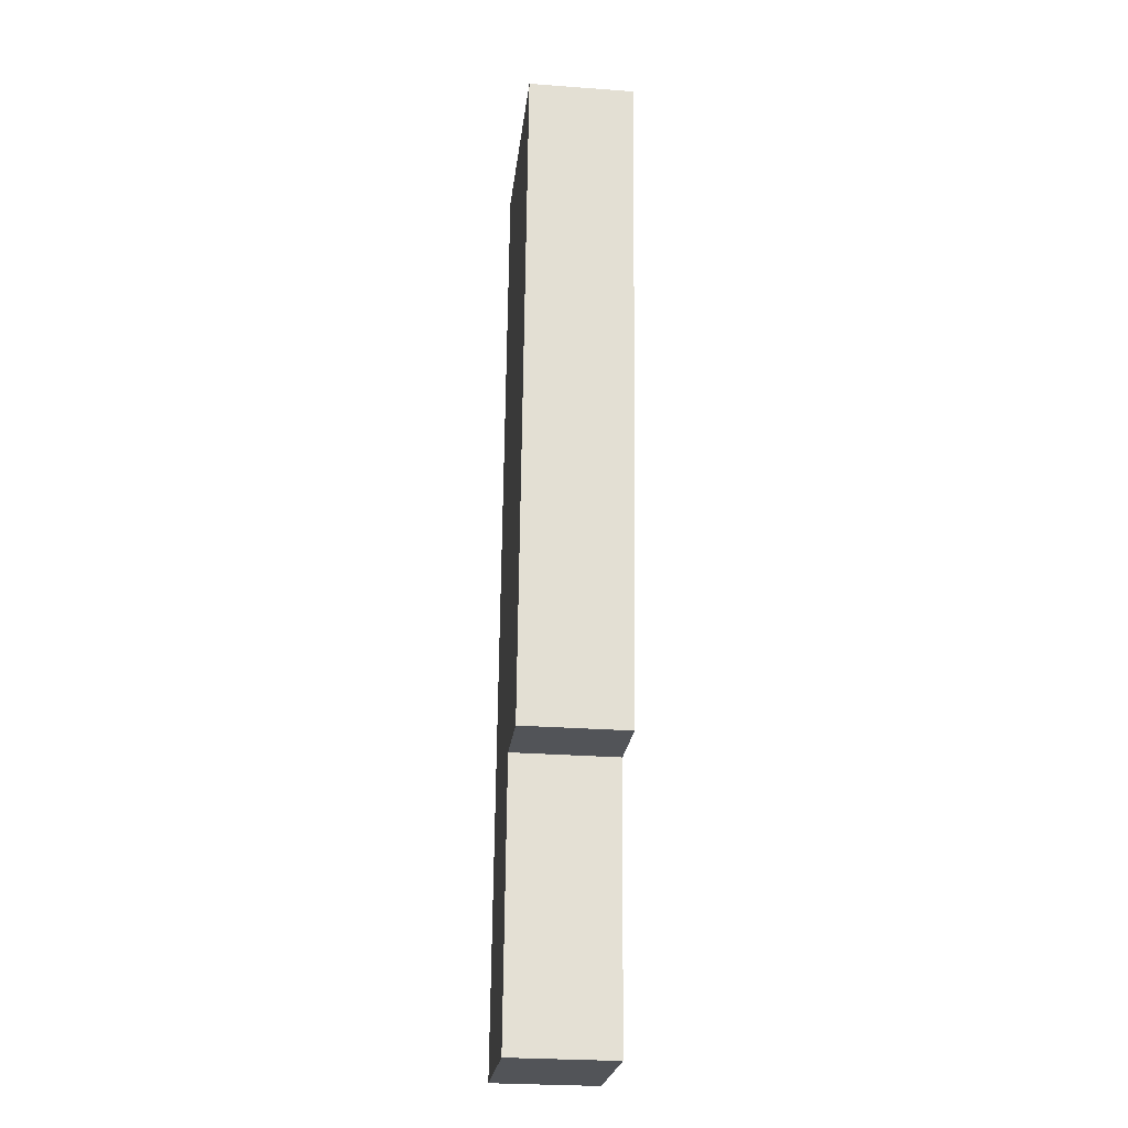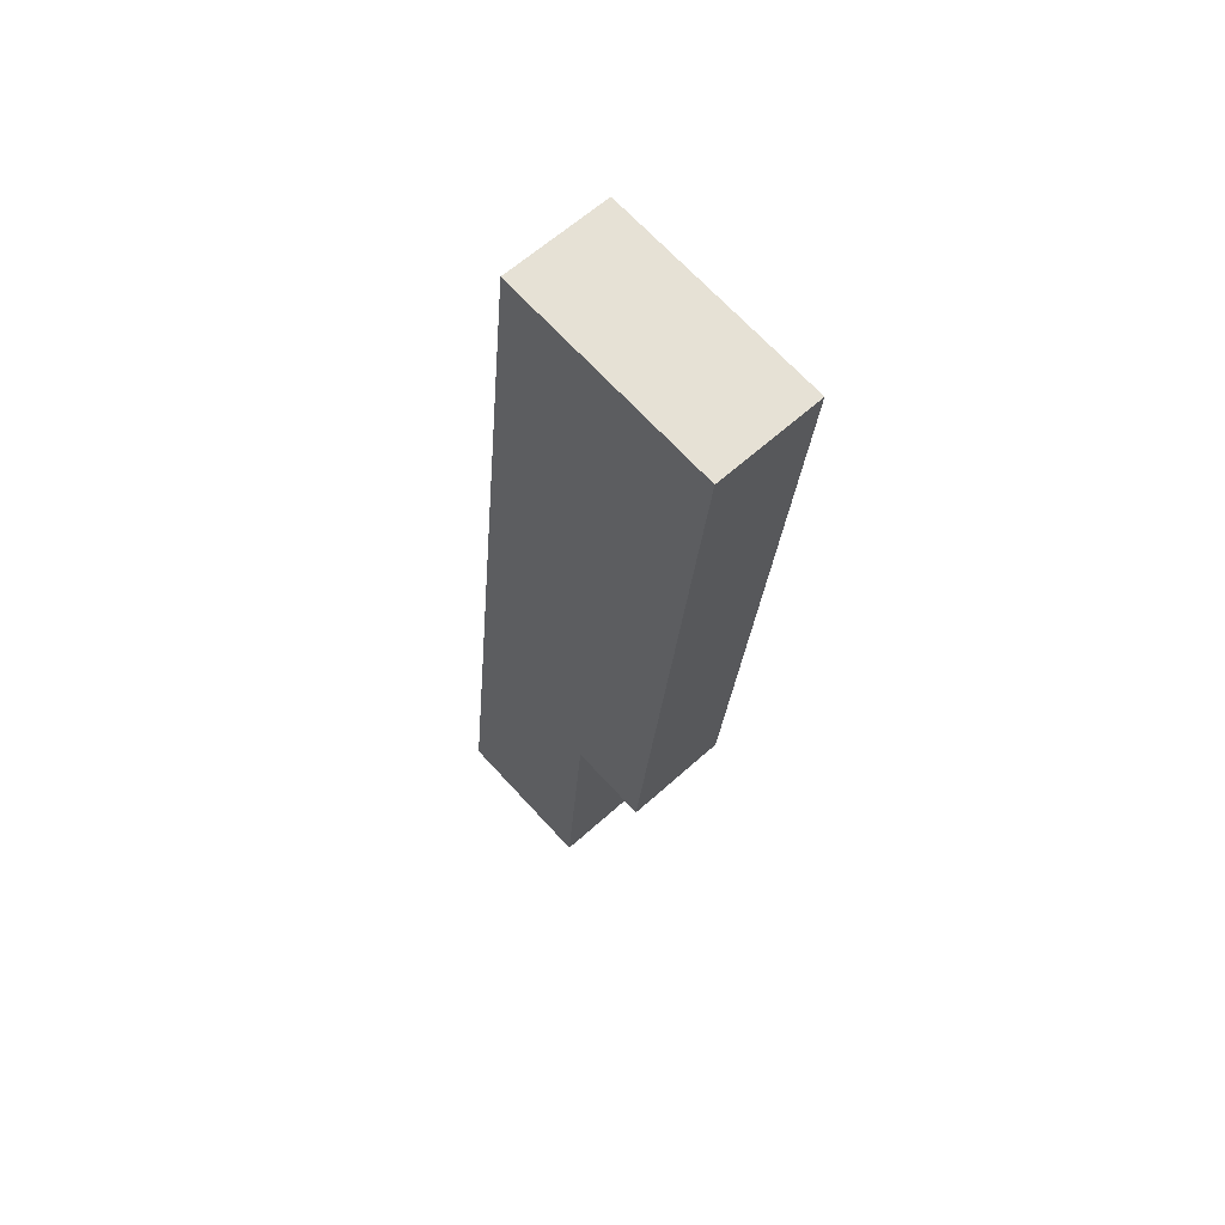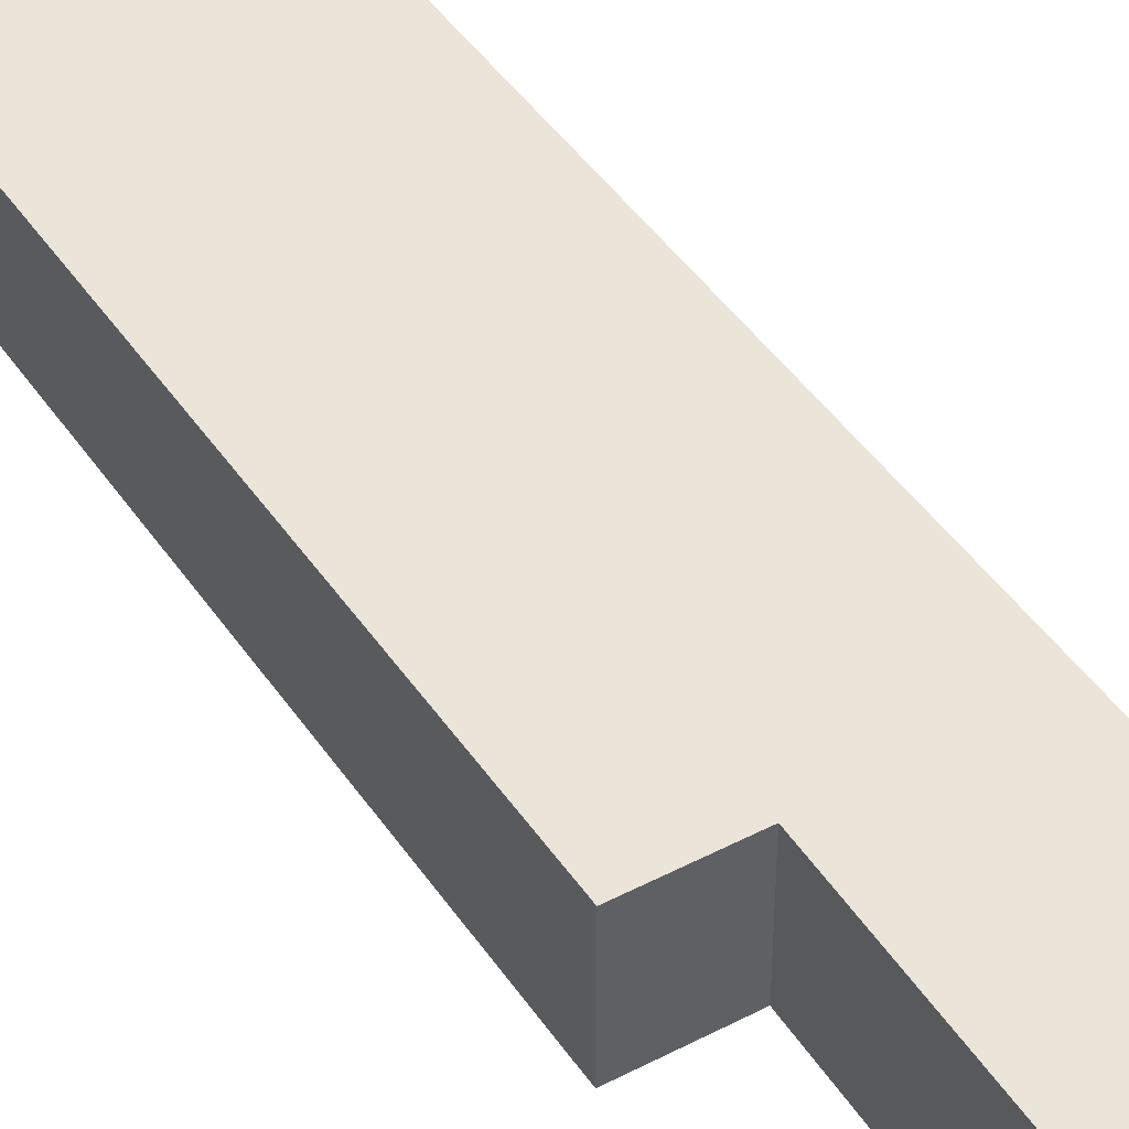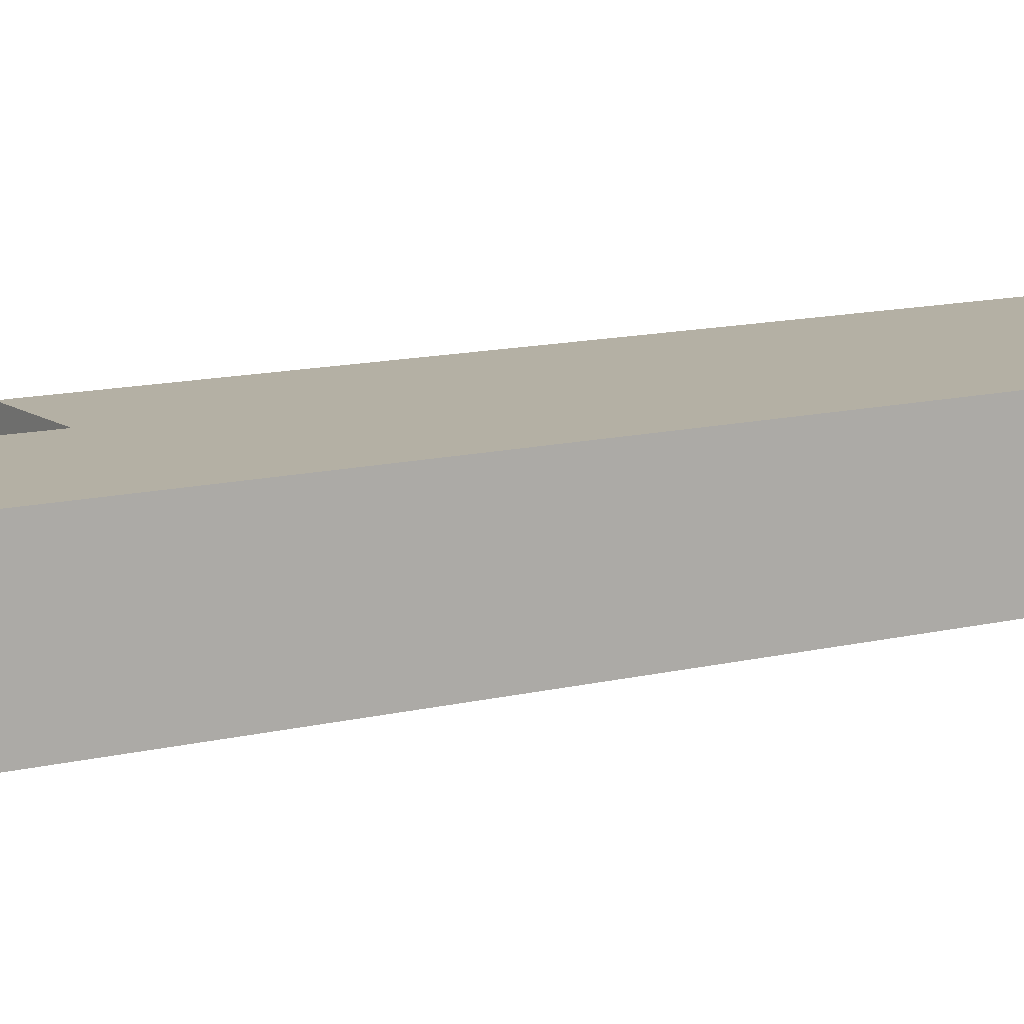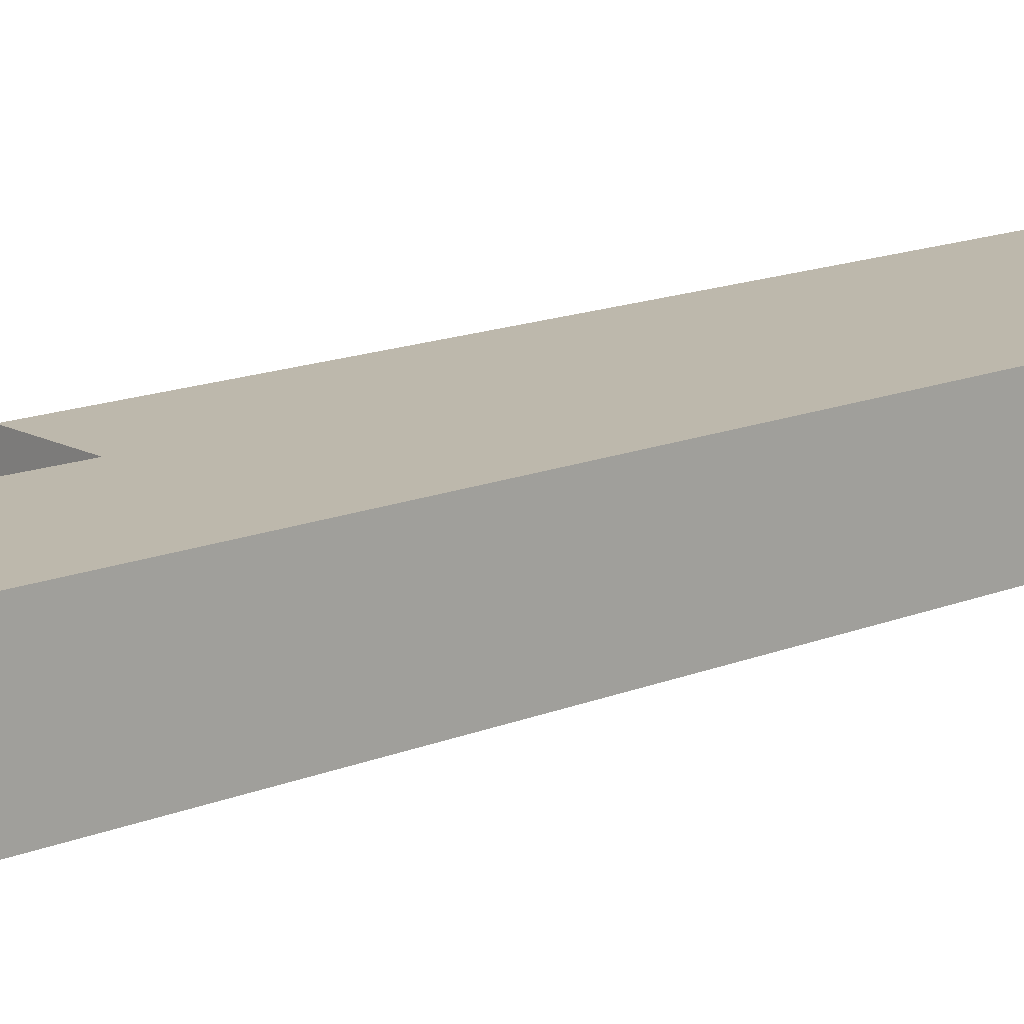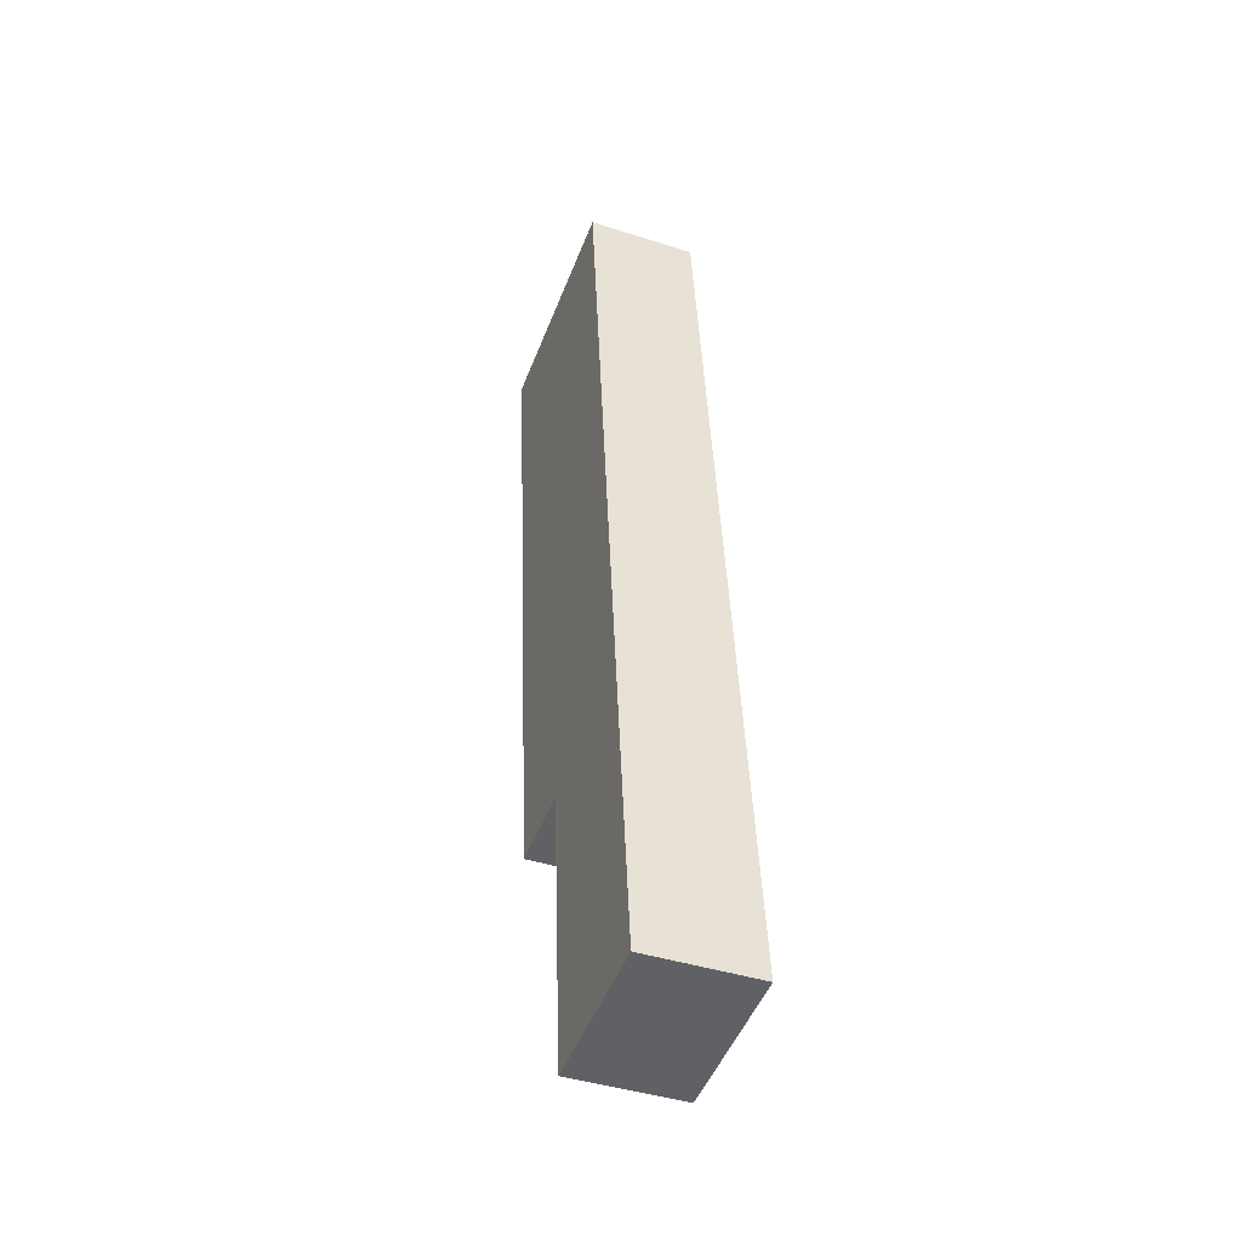
<metadata>
{"format":"obj","ext":"obj","renderer":"f3d","projection":"perspective","resolution":1024,"background":"white","views":[{"elev":-27.9,"azim":83.6,"up":"+Z"},{"elev":61.3,"azim":47.3,"up":"+Z"},{"elev":45.0,"azim":153.9,"up":"+Y"},{"elev":11.5,"azim":-116.0,"up":"+Y"},{"elev":14.7,"azim":-125.7,"up":"+Y"},{"elev":-43.0,"azim":-110.7,"up":"+Z"}]}
</metadata>
<code>
v  0 2.501 1.531e-16
v  4.04 2.501 6.168
v  3.497 2.501 -0.315
v  2.373 2.501 22.32
v  7.534 2.501 21.86
v  5.904 2.501 6.003
v  5.904 -3.676e-16 6.003
v  4.04 -3.777e-16 6.168
v  3.497 1.929e-17 -0.315
v  0 0 0
v  7.534 -1.339e-15 21.86
v  2.373 -1.367e-15 22.32
g defaultobject
f 1 2 3
f 2 1 4
f 2 4 5
f 5 6 2
f 7 2 6
f 2 7 8
f 9 1 3
f 1 9 10
f 8 3 2
f 3 8 9
f 11 6 5
f 6 11 7
f 10 4 1
f 4 10 12
f 12 5 4
f 5 12 11
f 9 12 10
f 12 9 8
f 12 8 7
f 12 7 11

</code>
